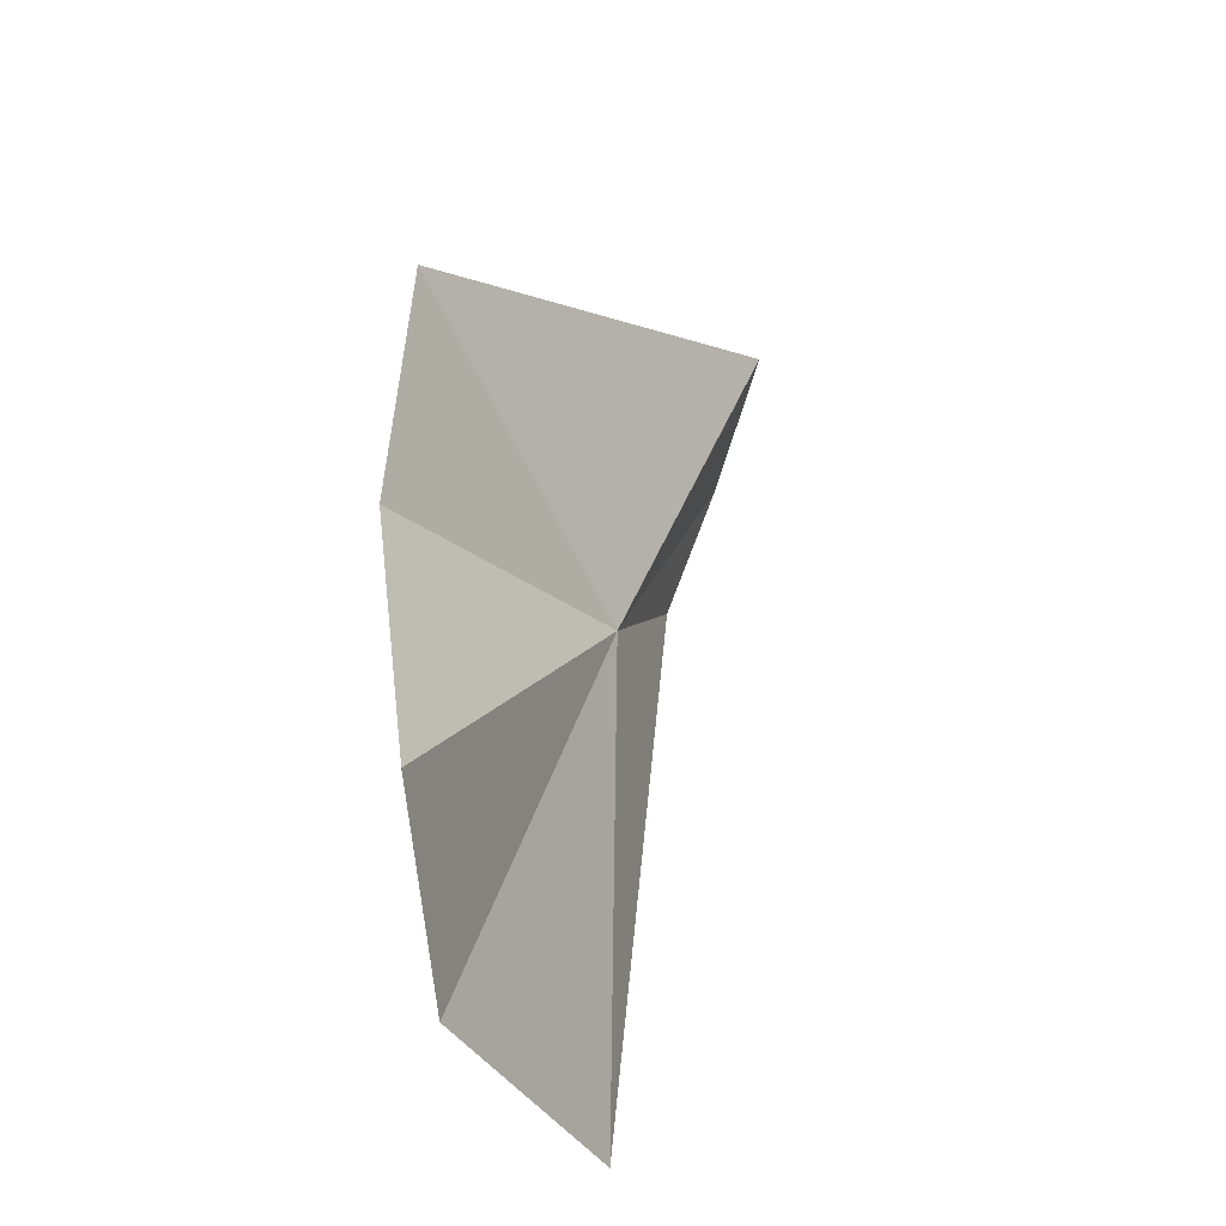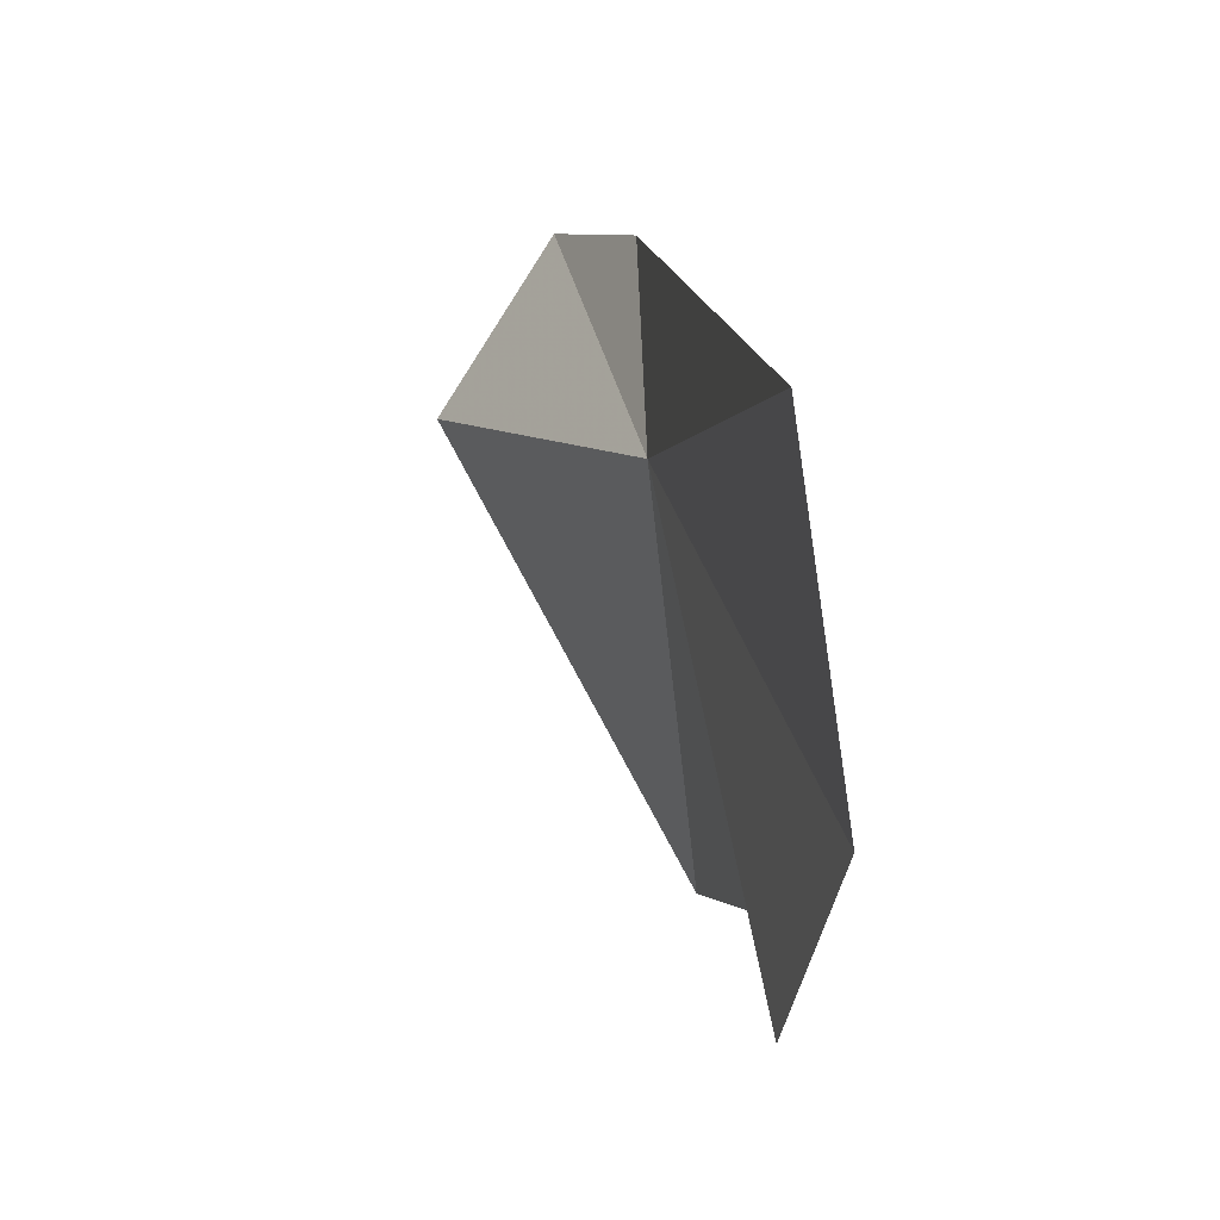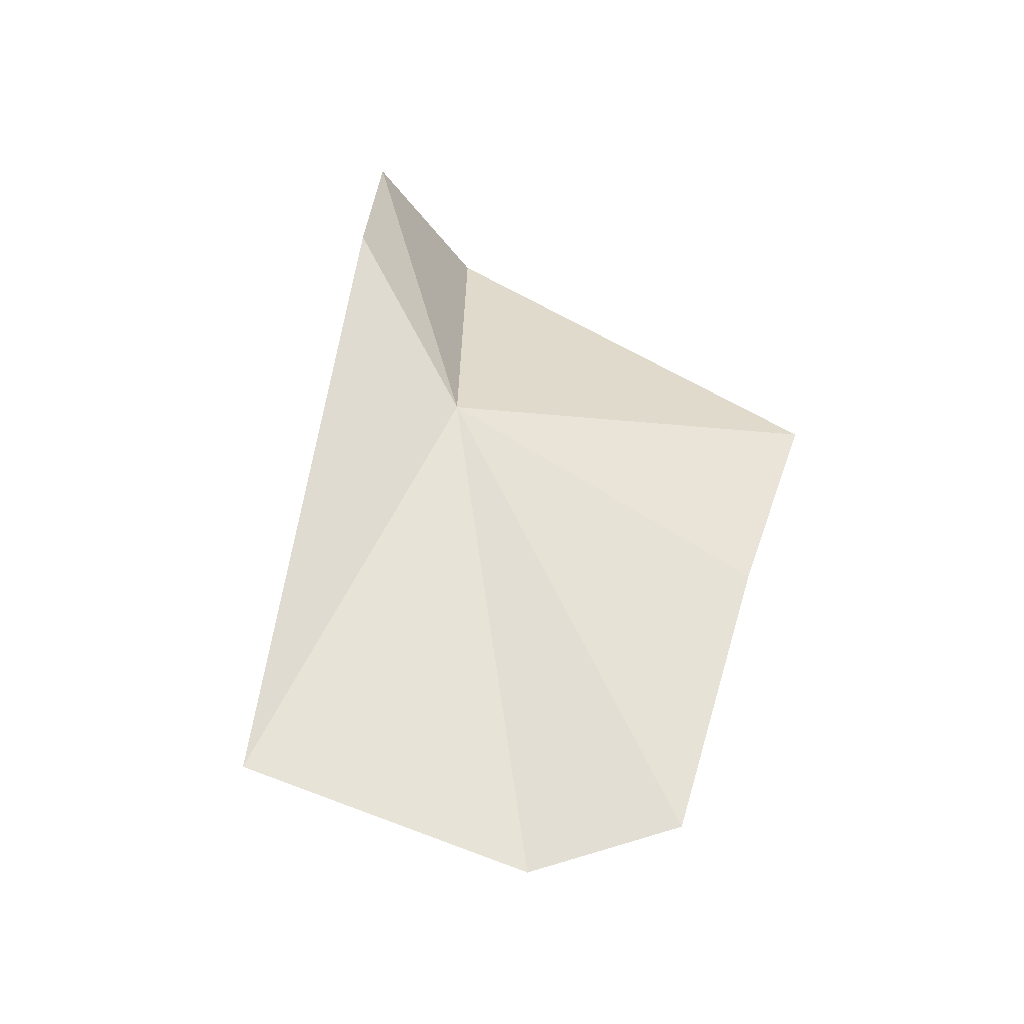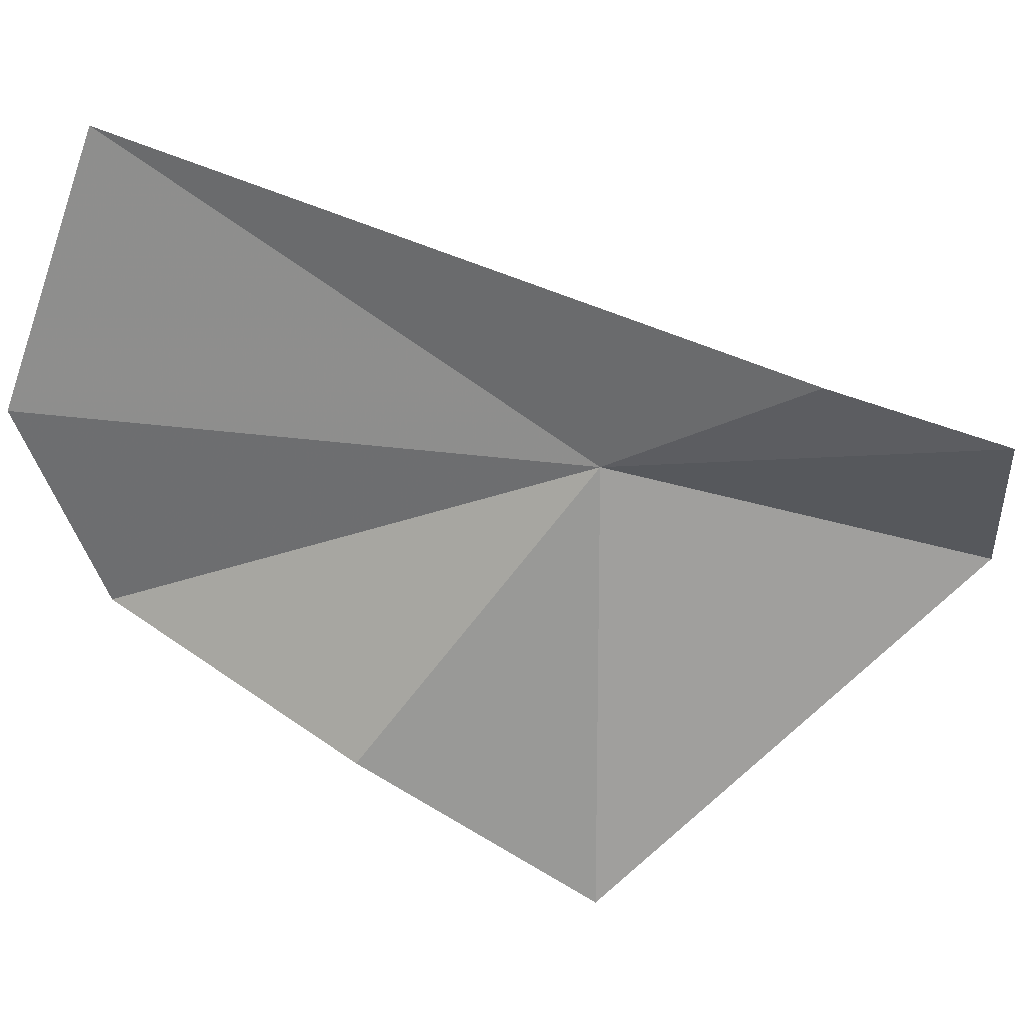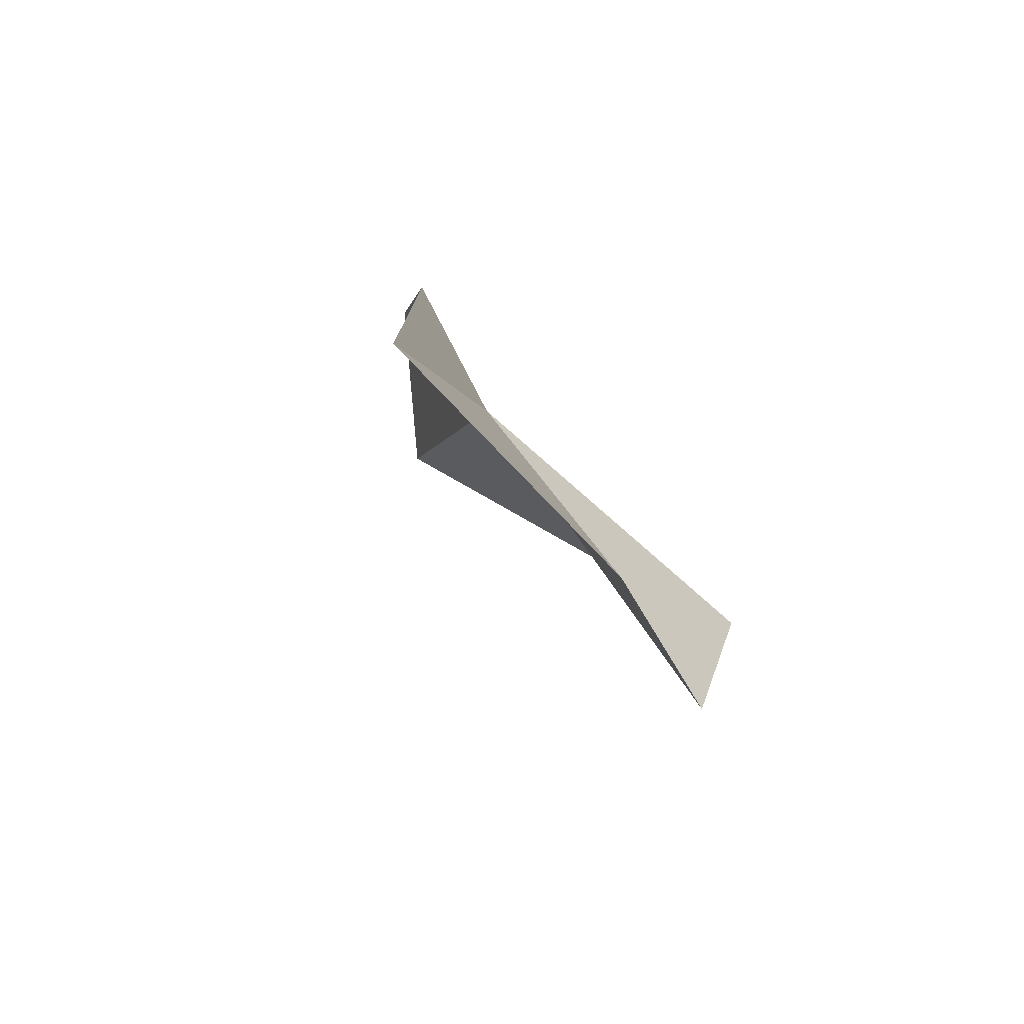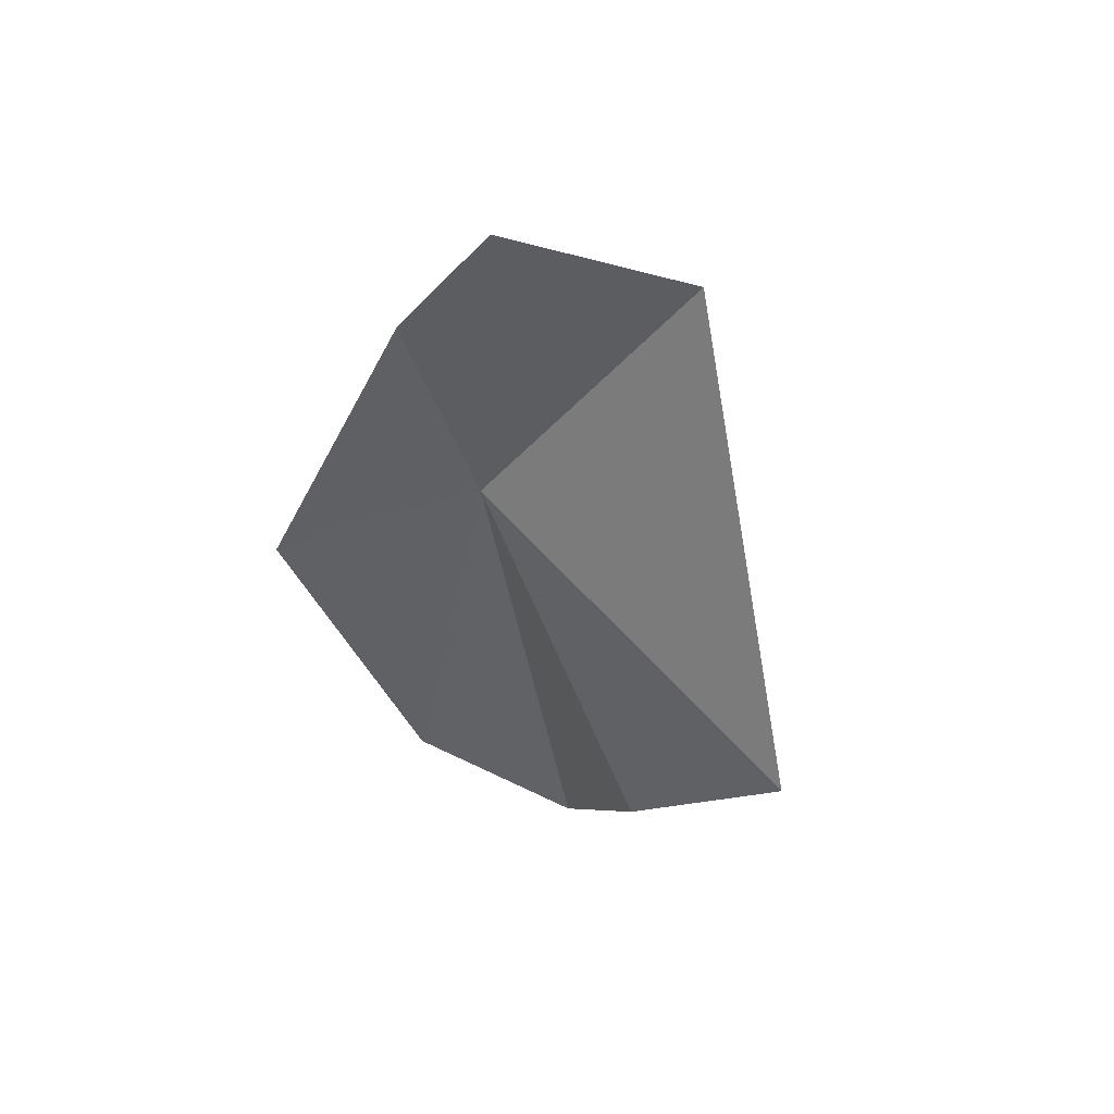
<metadata>
{"format":"obj","ext":"obj","renderer":"f3d","projection":"perspective","resolution":1024,"background":"white","views":[{"elev":-59.0,"azim":-160.0,"up":"+Y"},{"elev":27.6,"azim":2.8,"up":"+Z"},{"elev":-20.9,"azim":64.6,"up":"+Y"},{"elev":26.0,"azim":121.0,"up":"+Z"},{"elev":-63.2,"azim":37.3,"up":"+Y"},{"elev":71.3,"azim":131.4,"up":"+Y"}]}
</metadata>
<code>
v 40.84 -20.46 29.41
v 44.74 -37.97 21.6
v 46.32 -40.58 28.9
v 37.34 -8.022 31.61
v 33.56 -9.712 25.75
v 40.2 -13.19 33.53
v 44.62 -37.43 39.03
v 42.44 -19.47 13.92
v 44.97 -27.47 18.26
f 1 3 2
f 1 5 4
f 1 4 6
f 1 7 3
f 1 6 7
f 1 8 5
f 1 9 8
f 1 2 9

</code>
